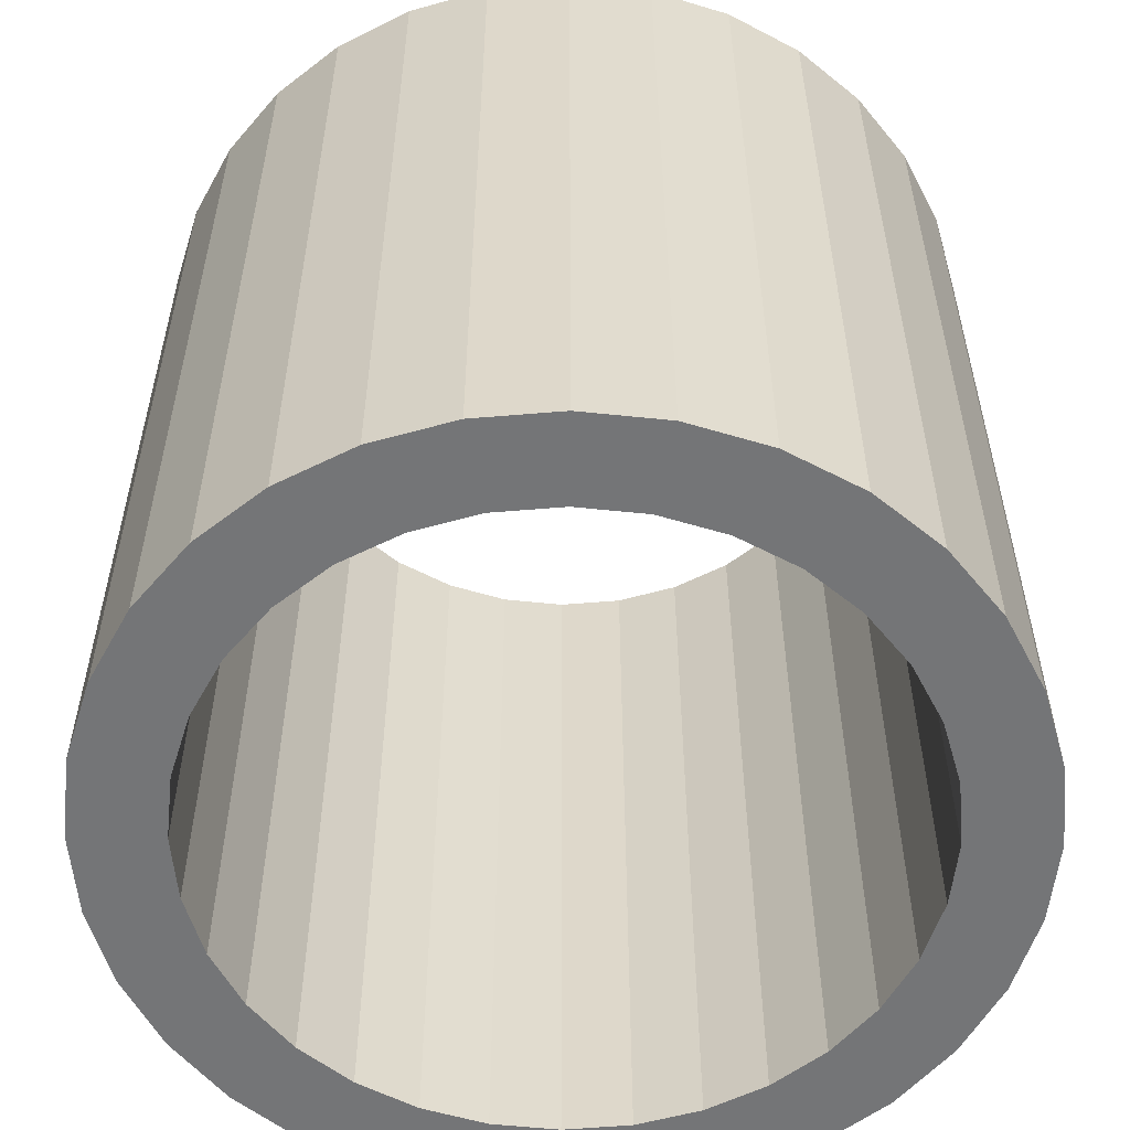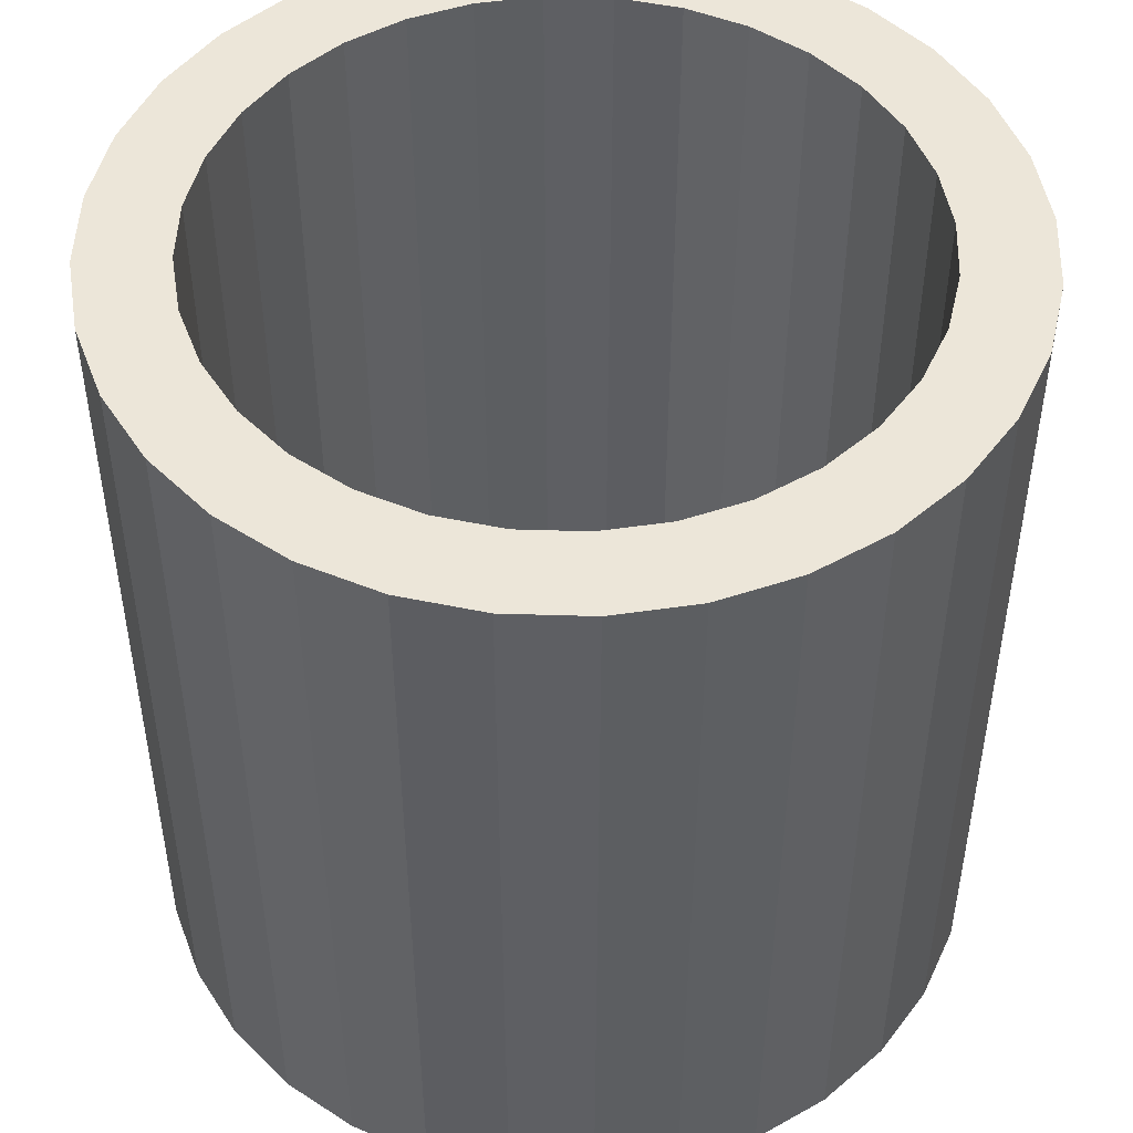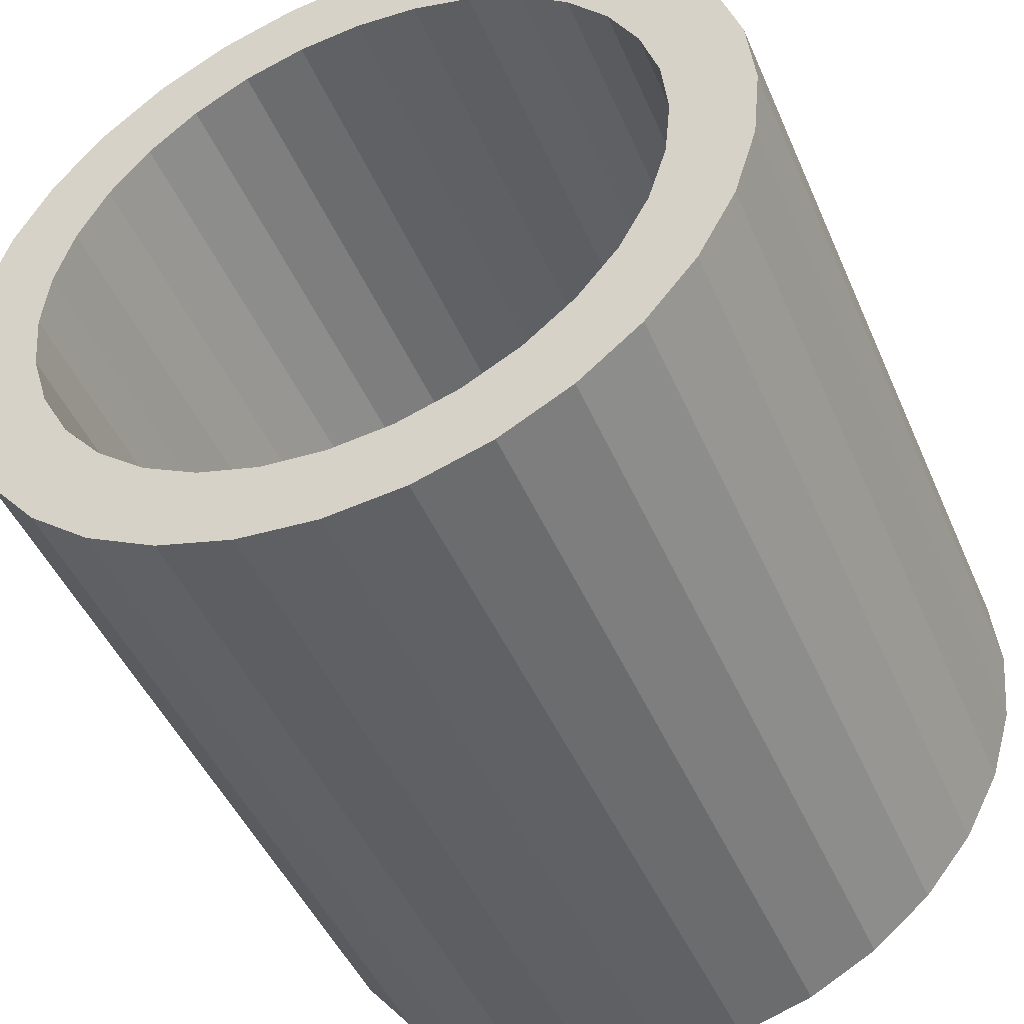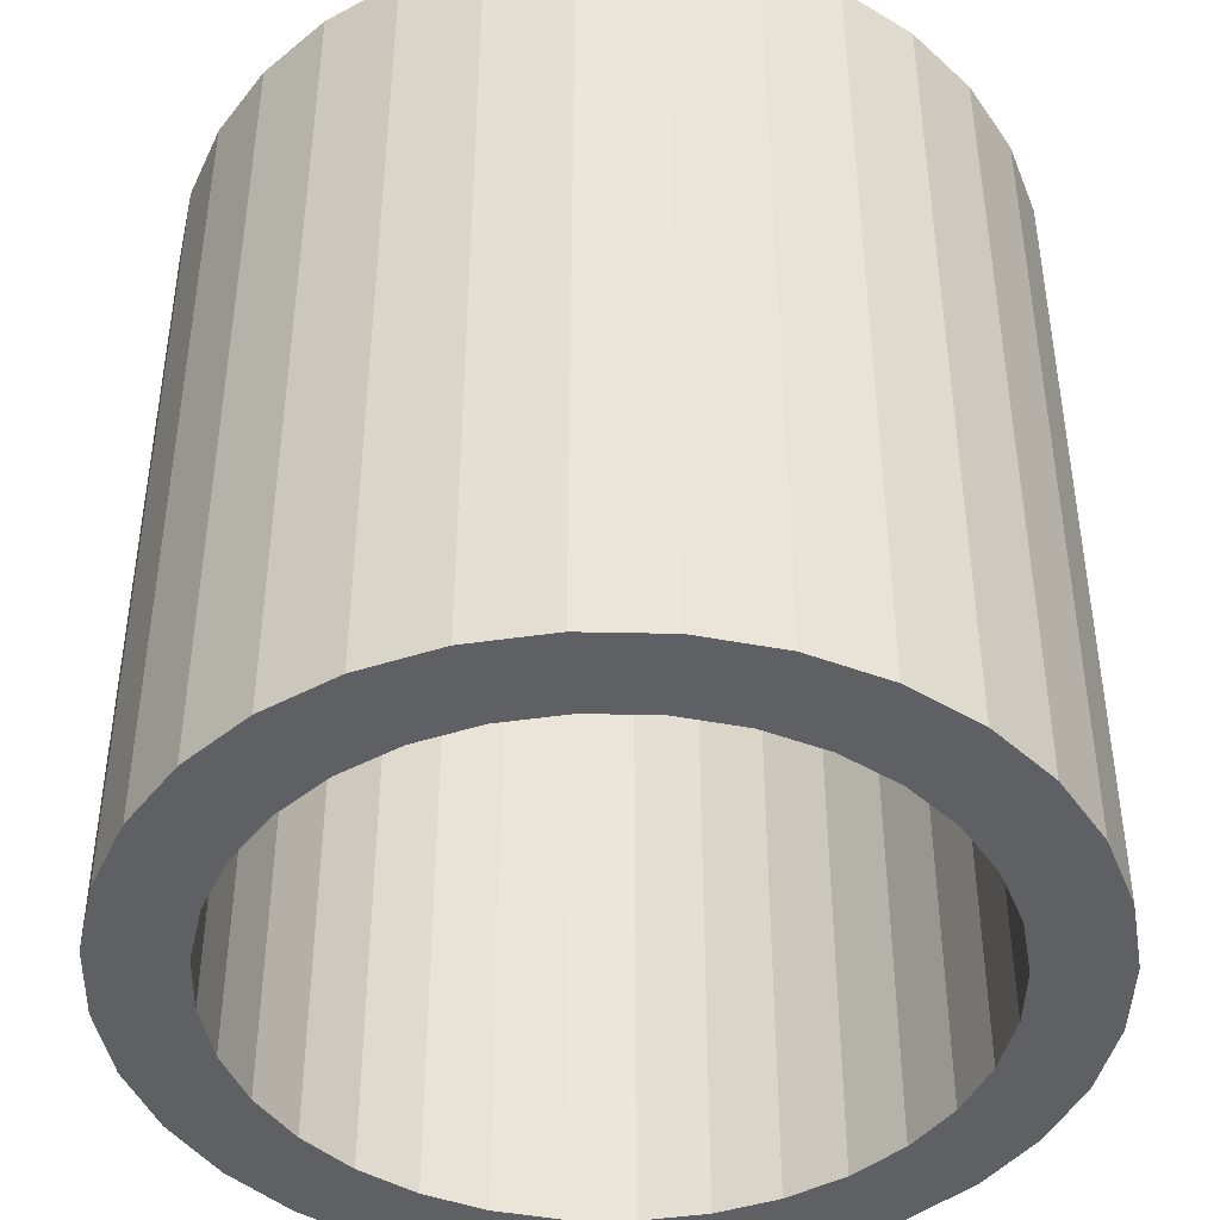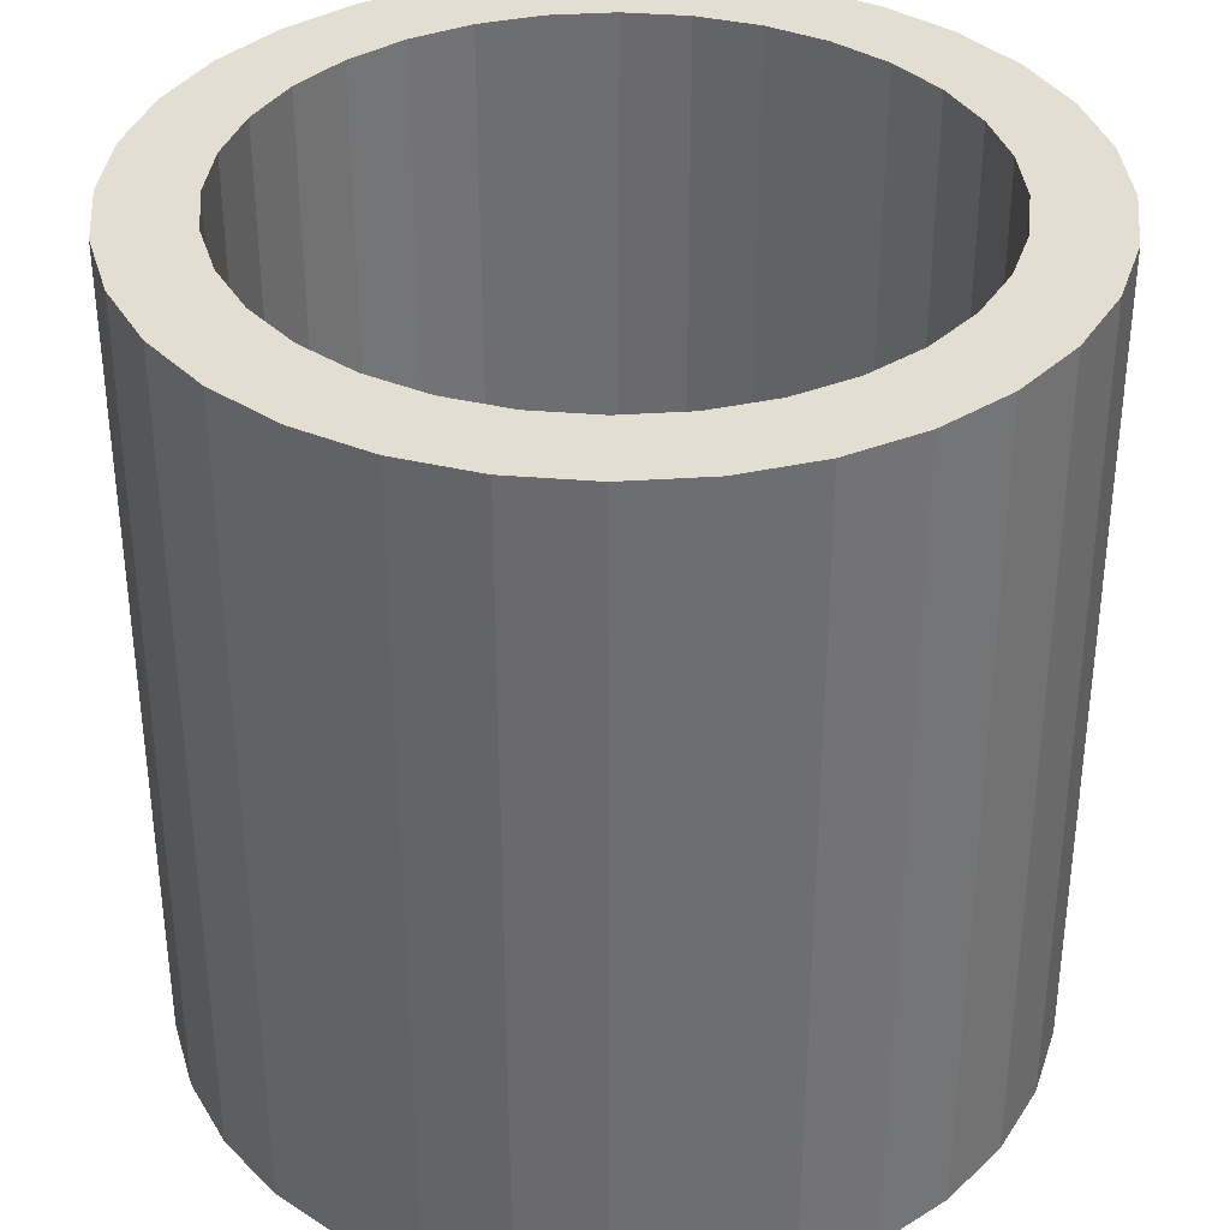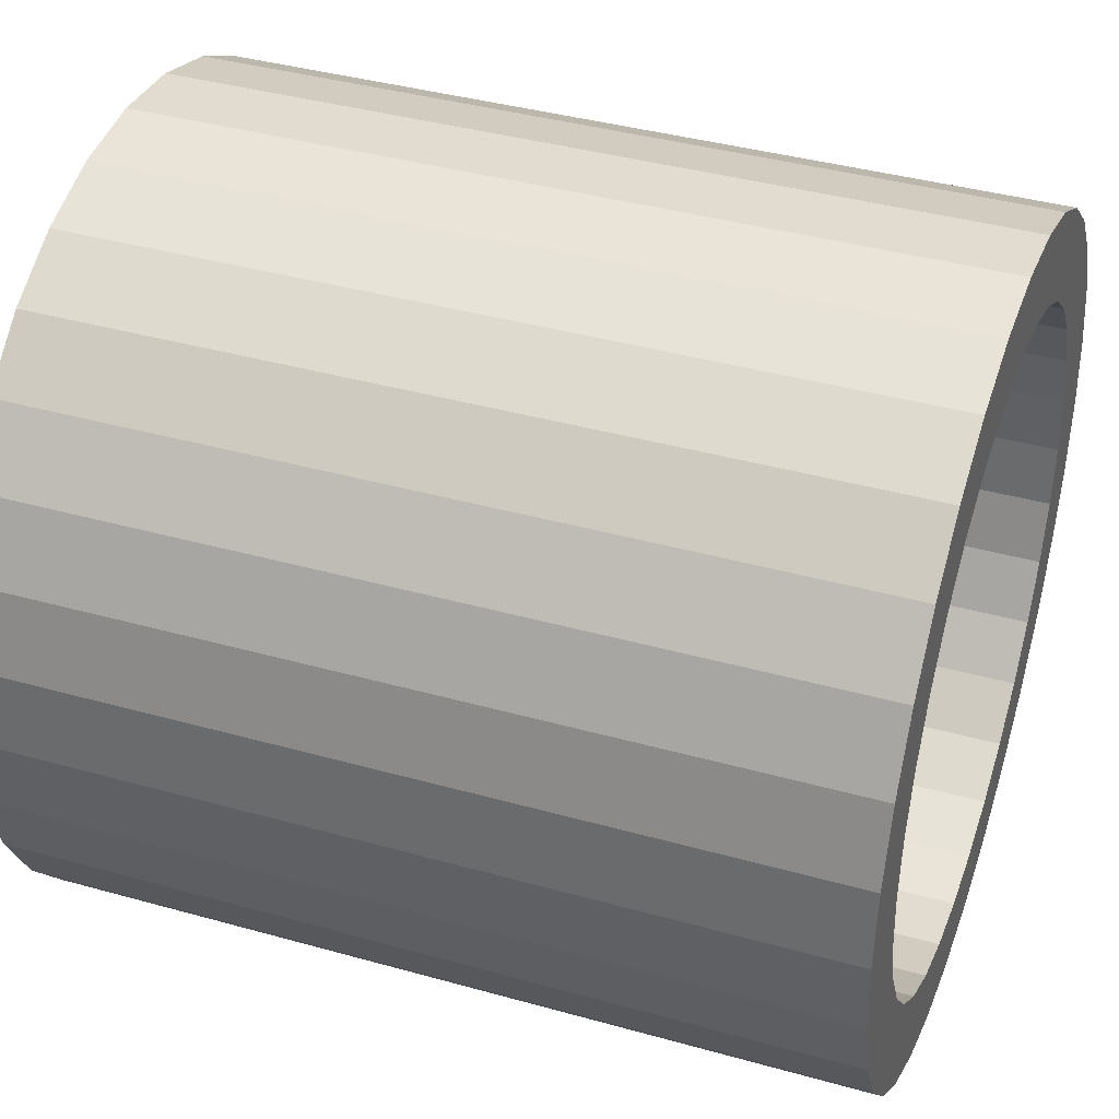
<metadata>
{"format":"obj","ext":"obj","renderer":"f3d","projection":"perspective","resolution":1024,"background":"white","views":[{"elev":-56.4,"azim":-45.6,"up":"+Y"},{"elev":48.7,"azim":165.1,"up":"+Y"},{"elev":-46.7,"azim":-157.3,"up":"+Z"},{"elev":-43.6,"azim":-97.1,"up":"+Y"},{"elev":36.0,"azim":-145.6,"up":"+Y"},{"elev":39.3,"azim":109.3,"up":"+Z"}]}
</metadata>
<code>
o Cylinder
v 0.1235 -0.416 -0.7989
v 0.1235 1.584 -0.7989
v 0.3186 -0.416 -0.7797
v 0.3186 1.584 -0.7797
v 0.5062 -0.416 -0.7228
v 0.5062 1.584 -0.7228
v 0.6791 -0.416 -0.6304
v 0.6791 1.584 -0.6304
v 0.8307 -0.416 -0.506
v 0.8307 1.584 -0.506
v 0.955 -0.416 -0.3545
v 0.955 1.584 -0.3545
v 1.047 -0.416 -0.1816
v 1.047 1.584 -0.1816
v 1.104 -0.416 0.006023
v 1.104 1.584 0.006023
v 1.124 -0.416 0.2011
v 1.124 1.584 0.2011
v 1.104 -0.416 0.3962
v 1.104 1.584 0.3962
v 1.047 -0.416 0.5838
v 1.047 1.584 0.5838
v 0.955 -0.416 0.7567
v 0.955 1.584 0.7567
v 0.8307 -0.416 0.9082
v 0.8307 1.584 0.9082
v 0.6791 -0.416 1.033
v 0.6791 1.584 1.033
v 0.5062 -0.416 1.125
v 0.5062 1.584 1.125
v 0.3186 -0.416 1.182
v 0.3186 1.584 1.182
v 0.1235 -0.416 1.201
v 0.1235 1.584 1.201
v -0.07154 -0.416 1.182
v -0.07154 1.584 1.182
v -0.2591 -0.416 1.125
v -0.2591 1.584 1.125
v -0.432 -0.416 1.033
v -0.432 1.584 1.033
v -0.5836 -0.416 0.9082
v -0.5836 1.584 0.9082
v -0.7079 -0.416 0.7567
v -0.7079 1.584 0.7567
v -0.8003 -0.416 0.5838
v -0.8003 1.584 0.5838
v -0.8572 -0.416 0.3962
v -0.8572 1.584 0.3962
v -0.8765 -0.416 0.2011
v -0.8765 1.584 0.2011
v -0.8572 -0.416 0.006022
v -0.8572 1.584 0.006022
v -0.8003 -0.416 -0.1816
v -0.8003 1.584 -0.1816
v -0.7079 -0.416 -0.3545
v -0.7079 1.584 -0.3545
v -0.5836 -0.416 -0.506
v -0.5836 1.584 -0.506
v -0.432 -0.416 -0.6304
v -0.432 1.584 -0.6304
v -0.2591 -0.416 -0.7228
v -0.2591 1.584 -0.7228
v -0.07154 -0.416 -0.7797
v -0.07154 1.584 -0.7797
v 0.1235 -0.416 -0.5929
v 0.1235 1.584 -0.5929
v 0.2785 -0.416 -0.5776
v 0.2785 1.584 -0.5776
v 0.4274 -0.416 -0.5325
v 0.4274 1.584 -0.5325
v 0.5647 -0.416 -0.4591
v 0.5647 1.584 -0.4591
v 0.685 -0.416 -0.3603
v 0.685 1.584 -0.3603
v 0.7837 -0.416 -0.24
v 0.7837 1.584 -0.24
v 0.8571 -0.416 -0.1027
v 0.8571 1.584 -0.1027
v 0.9023 -0.416 0.04621
v 0.9023 1.584 0.04621
v 0.9175 -0.416 0.2011
v 0.9175 1.584 0.2011
v 0.9023 -0.416 0.356
v 0.9023 1.584 0.356
v 0.8571 -0.416 0.505
v 0.8571 1.584 0.505
v 0.7837 -0.416 0.6422
v 0.7837 1.584 0.6422
v 0.685 -0.416 0.7626
v 0.685 1.584 0.7626
v 0.5647 -0.416 0.8613
v 0.5647 1.584 0.8613
v 0.4274 -0.416 0.9347
v 0.4274 1.584 0.9347
v 0.2785 -0.416 0.9799
v 0.2785 1.584 0.9799
v 0.1235 -0.416 0.9951
v 0.1235 1.584 0.9951
v -0.03136 -0.416 0.9799
v -0.03136 1.584 0.9799
v -0.1803 -0.416 0.9347
v -0.1803 1.584 0.9347
v -0.3176 -0.416 0.8613
v -0.3176 1.584 0.8613
v -0.4379 -0.416 0.7626
v -0.4379 1.584 0.7626
v -0.5366 -0.416 0.6422
v -0.5366 1.584 0.6422
v -0.61 -0.416 0.505
v -0.61 1.584 0.505
v -0.6552 -0.416 0.356
v -0.6552 1.584 0.356
v -0.6705 -0.416 0.2011
v -0.6705 1.584 0.2011
v -0.6552 -0.416 0.04621
v -0.6552 1.584 0.04621
v -0.61 -0.416 -0.1027
v -0.61 1.584 -0.1027
v -0.5366 -0.416 -0.24
v -0.5366 1.584 -0.24
v -0.4379 -0.416 -0.3603
v -0.4379 1.584 -0.3603
v -0.3176 -0.416 -0.4591
v -0.3176 1.584 -0.4591
v -0.1803 -0.416 -0.5325
v -0.1803 1.584 -0.5325
v -0.03136 -0.416 -0.5776
v -0.03136 1.584 -0.5776
v 0.7804 -0.4159 0.6375
f 1 2 4 3
f 3 4 6 5
f 5 6 8 7
f 7 8 10 9
f 9 10 12 11
f 11 12 14 13
f 13 14 16 15
f 15 16 18 17
f 17 18 20 19
f 19 20 22 21
f 21 22 24 23
f 23 24 26 25
f 25 26 28 27
f 27 28 30 29
f 29 30 32 31
f 31 32 34 33
f 33 34 36 35
f 35 36 38 37
f 37 38 40 39
f 39 40 42 41
f 41 42 44 43
f 43 44 46 45
f 45 46 48 47
f 47 48 50 49
f 49 50 52 51
f 51 52 54 53
f 53 54 56 55
f 55 56 58 57
f 57 58 60 59
f 59 60 62 61
f 61 62 64 63
f 63 64 2 1
f 65 67 68 66
f 67 69 70 68
f 69 71 72 70
f 71 73 74 72
f 73 75 76 74
f 75 77 78 76
f 77 79 80 78
f 79 81 82 80
f 81 83 84 82
f 83 85 86 84
f 85 87 88 86
f 87 89 90 88
f 89 91 92 90
f 91 93 94 92
f 93 95 96 94
f 95 97 98 96
f 97 99 100 98
f 99 101 102 100
f 101 103 104 102
f 103 105 106 104
f 105 107 108 106
f 107 109 110 108
f 109 111 112 110
f 111 113 114 112
f 113 115 116 114
f 115 117 118 116
f 117 119 120 118
f 119 121 122 120
f 121 123 124 122
f 123 125 126 124
f 125 127 128 126
f 127 65 66 128
f 1 3 67 65
f 4 2 66 68
f 3 5 69 67
f 6 4 68 70
f 5 7 71 69
f 8 6 70 72
f 7 9 73 71
f 10 8 72 74
f 9 11 75 73
f 12 10 74 76
f 11 13 77 75
f 14 12 76 78
f 13 15 79 77
f 16 14 78 80
f 15 17 81 79
f 18 16 80 82
f 17 19 83 81
f 20 18 82 84
f 19 21 85 83
f 22 20 84 86
f 21 23 87 85
f 24 22 86 88
f 23 25 89 87
f 26 24 88 90
f 25 27 91 89
f 28 26 90 92
f 27 29 93 91
f 30 28 92 94
f 29 31 95 93
f 32 30 94 96
f 31 33 97 95
f 34 32 96 98
f 33 35 99 97
f 36 34 98 100
f 35 37 101 99
f 38 36 100 102
f 37 39 103 101
f 40 38 102 104
f 39 41 105 103
f 42 40 104 106
f 41 43 107 105
f 44 42 106 108
f 43 45 109 107
f 46 44 108 110
f 45 47 111 109
f 48 46 110 112
f 47 49 113 111
f 50 48 112 114
f 49 51 115 113
f 52 50 114 116
f 51 53 117 115
f 54 52 116 118
f 53 55 119 117
f 56 54 118 120
f 55 57 121 119
f 58 56 120 122
f 57 59 123 121
f 60 58 122 124
f 59 61 125 123
f 62 60 124 126
f 61 63 127 125
f 64 62 126 128
f 63 1 65 127
f 2 64 128 66

</code>
